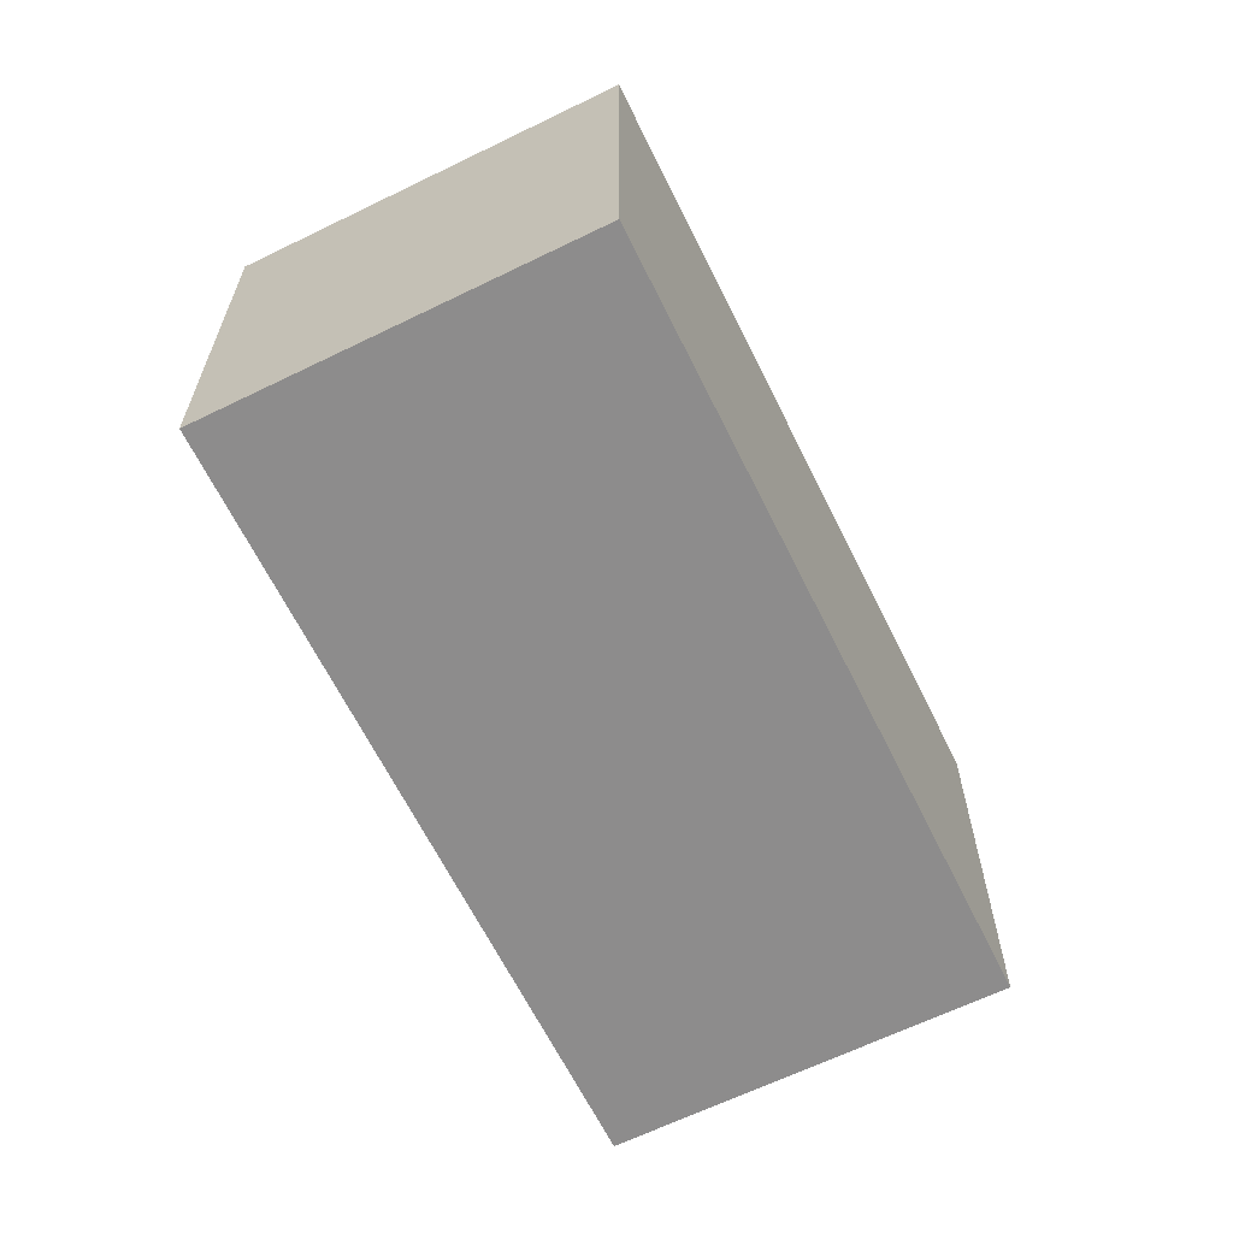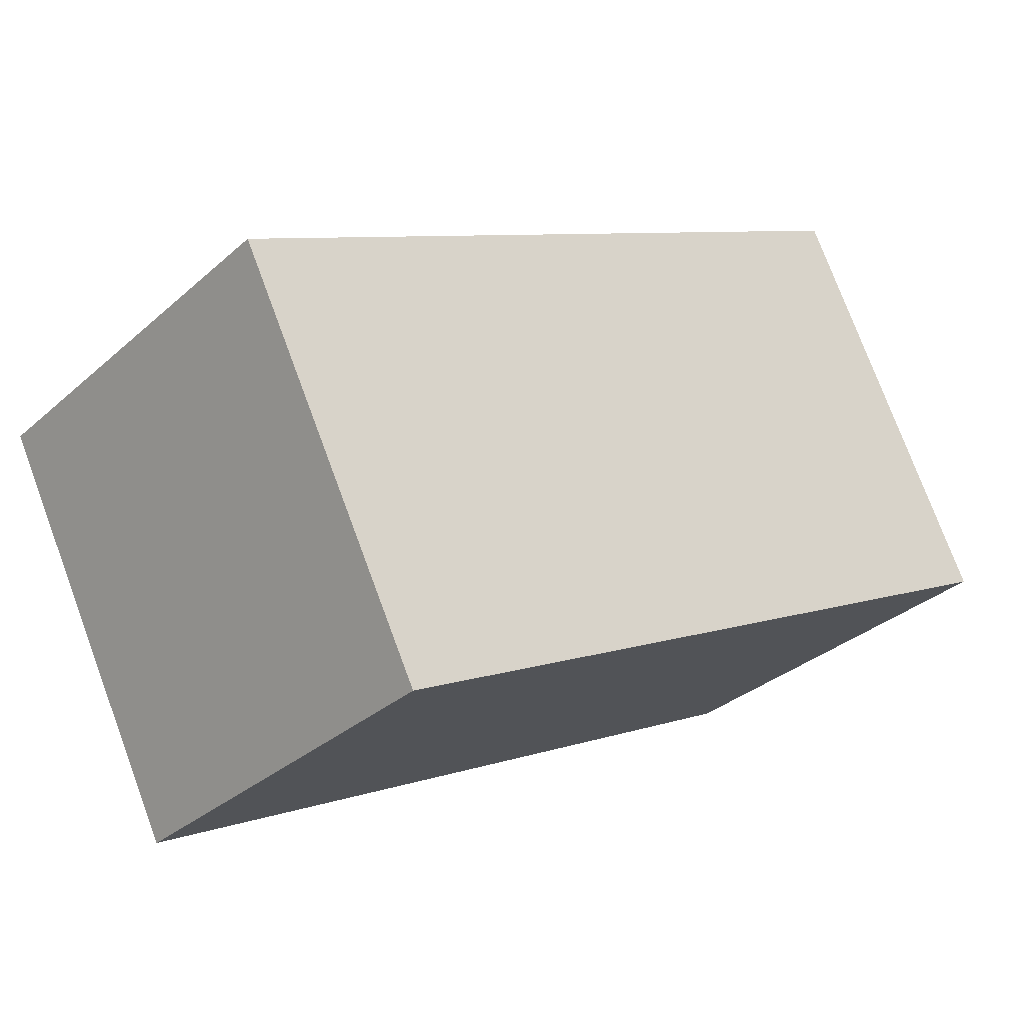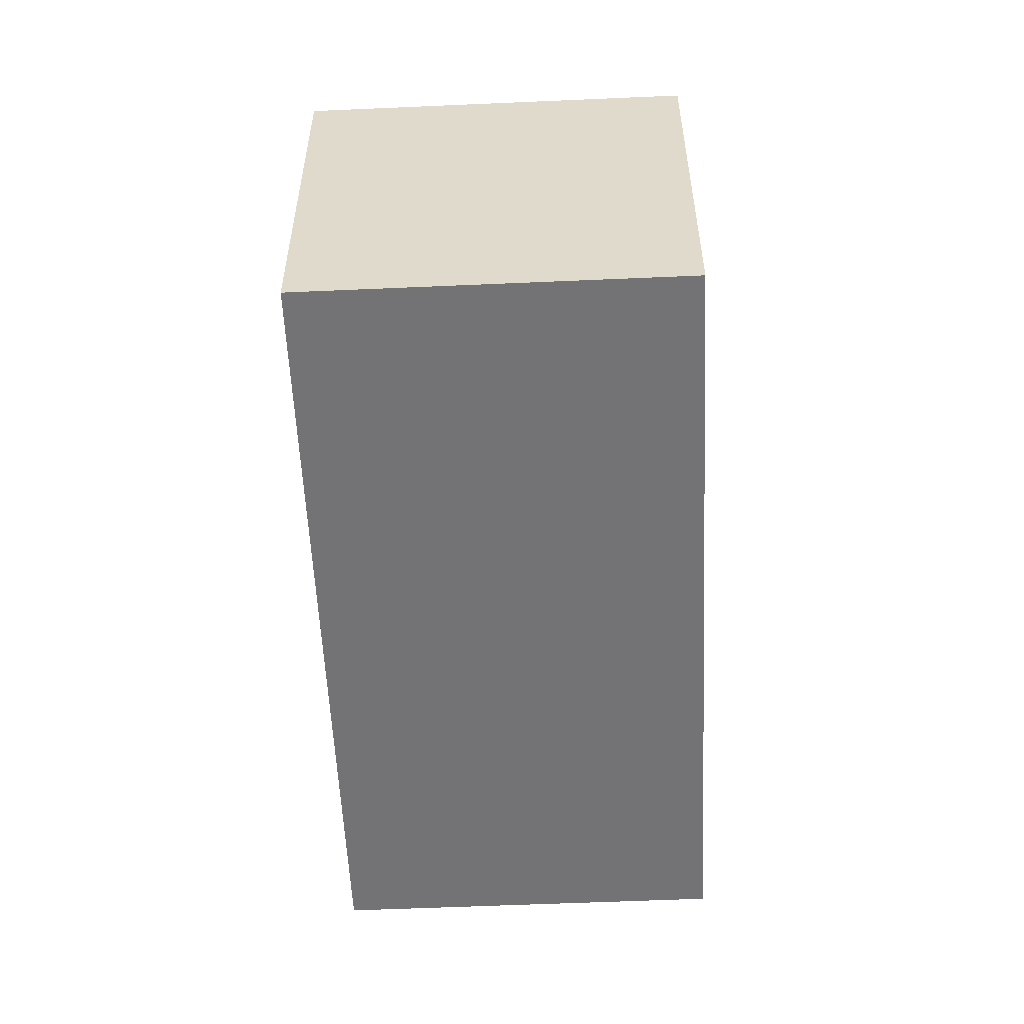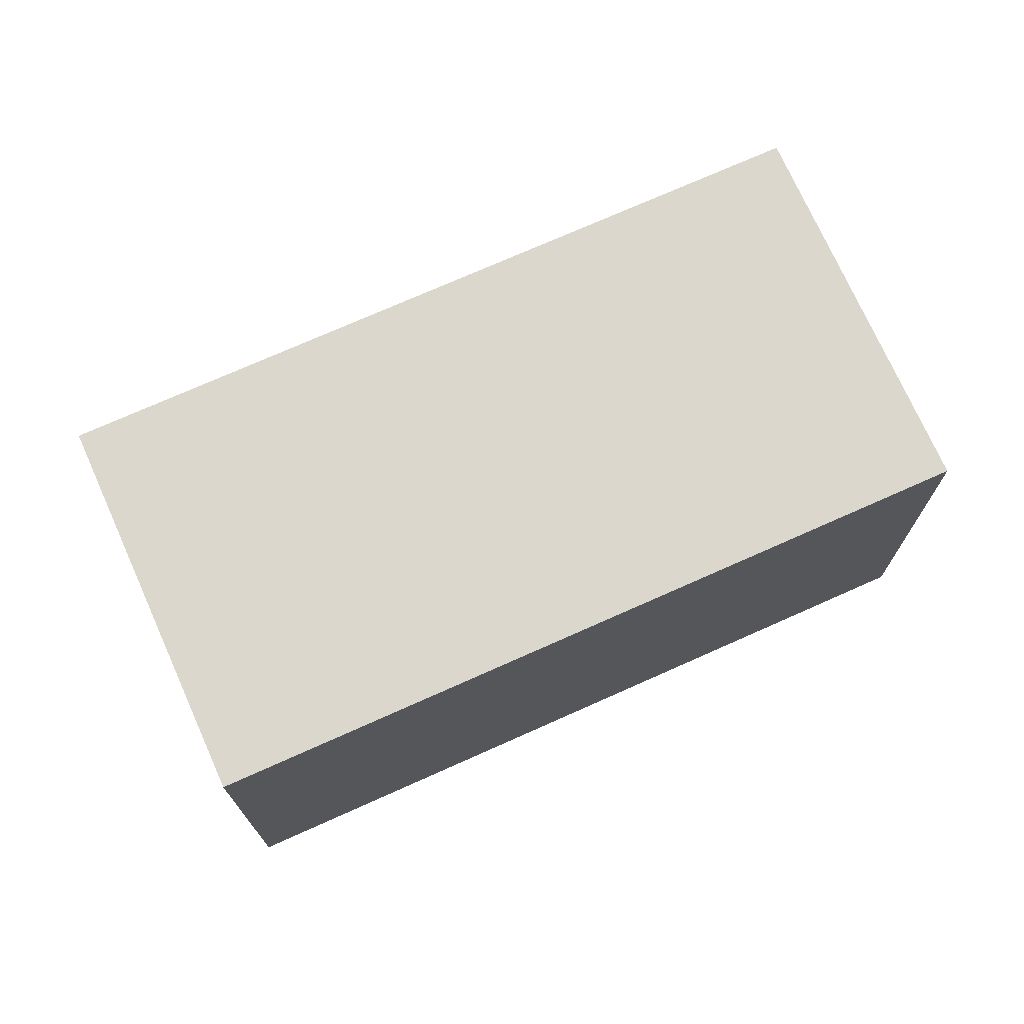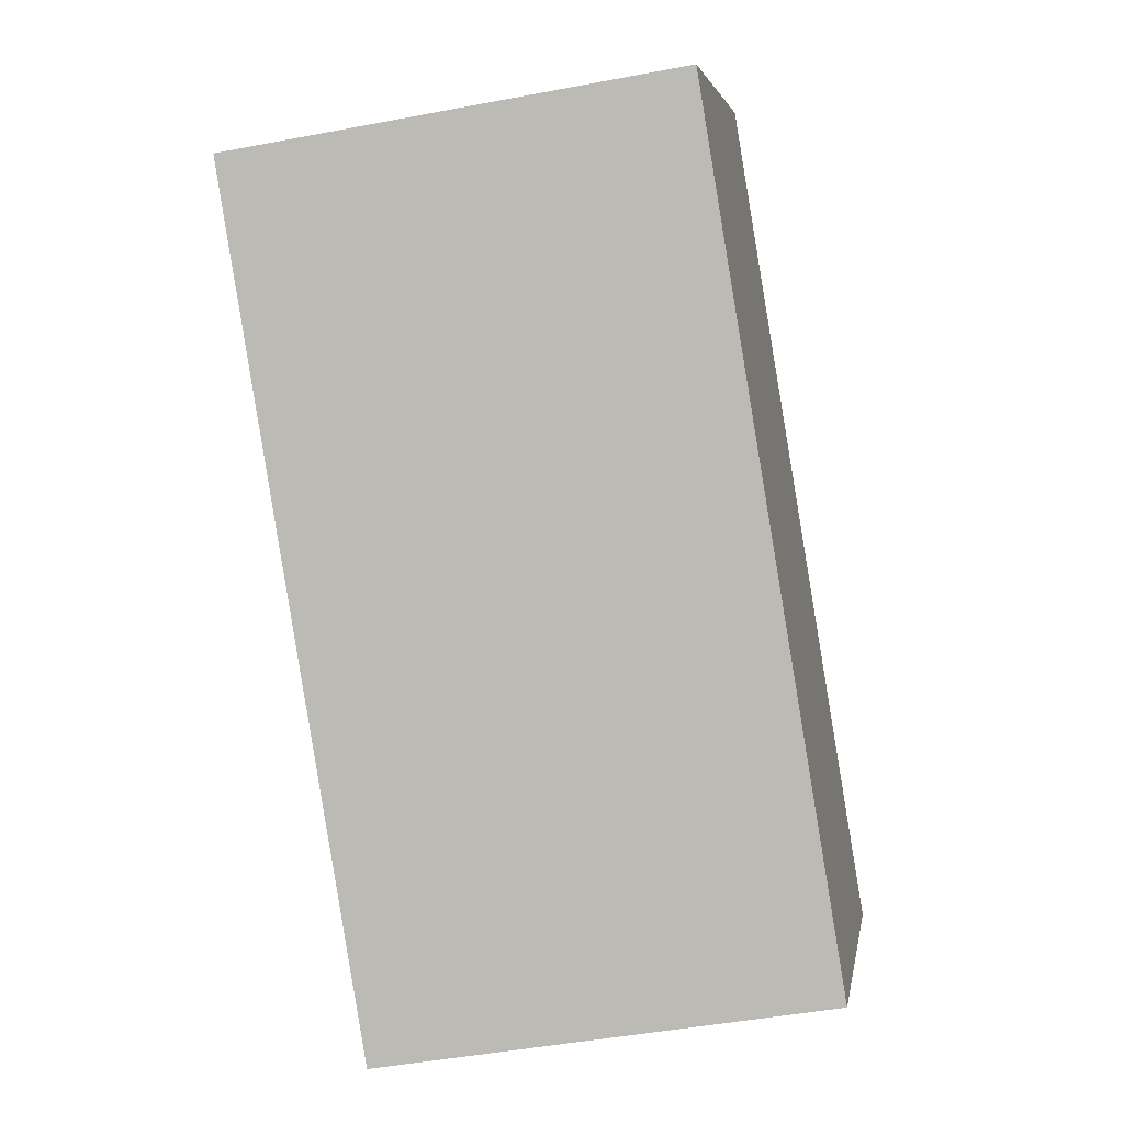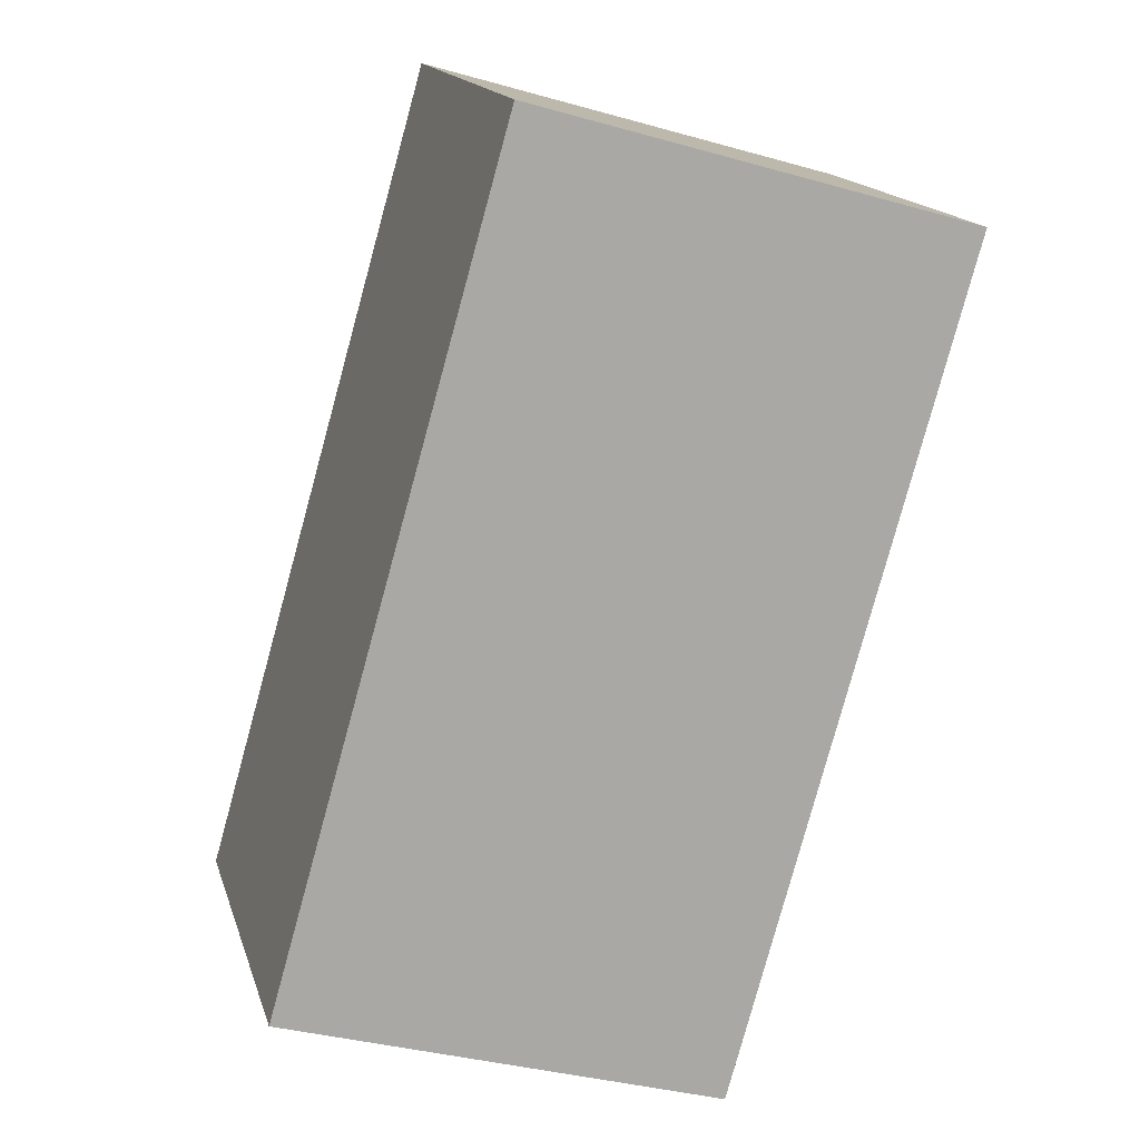
<metadata>
{"format":"obj","ext":"obj","renderer":"f3d","projection":"perspective","resolution":1024,"background":"white","views":[{"elev":-64.3,"azim":158.1,"up":"+Y"},{"elev":76.1,"azim":-20.4,"up":"+Z"},{"elev":-56.0,"azim":-45.5,"up":"+Y"},{"elev":73.3,"azim":17.8,"up":"+Y"},{"elev":-45.0,"azim":-77.5,"up":"+Z"},{"elev":-35.2,"azim":-110.7,"up":"+Z"}]}
</metadata>
<code>
v  0 0 0
v  6.463 1.087e-16 -1.776
v  1.998 -1.365e-16 2.229
v  4.467 2.452e-16 -4.004
v  1.998 3.145 2.229
v  6.695e-05 3.145 -9.972e-05
v  6.463 3.145 -1.776
v  4.467 3.145 -4.004
g defaultobject
f 1 2 3
f 2 1 4
f 5 1 3
f 1 5 6
f 2 5 3
f 5 2 7
f 4 7 2
f 7 4 8
f 6 4 1
f 4 6 8
f 6 7 8
f 7 6 5

</code>
